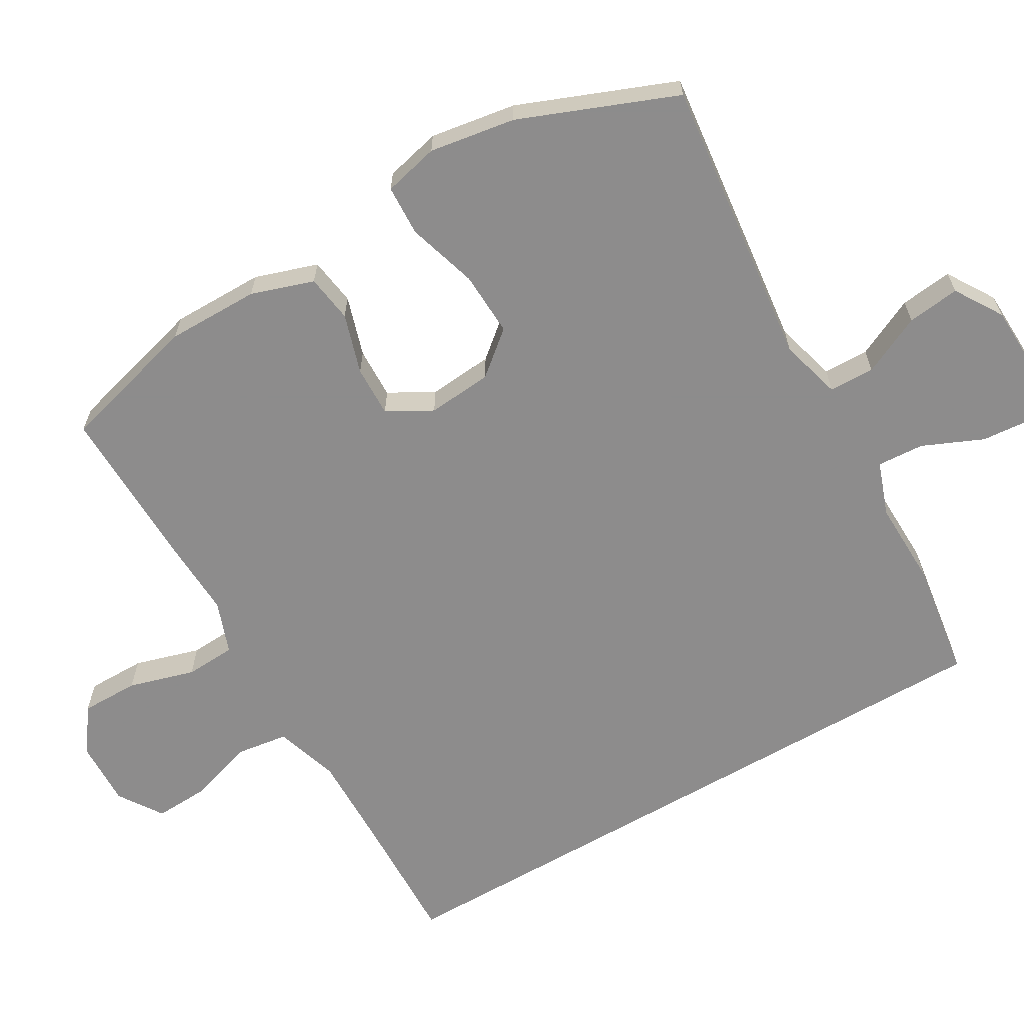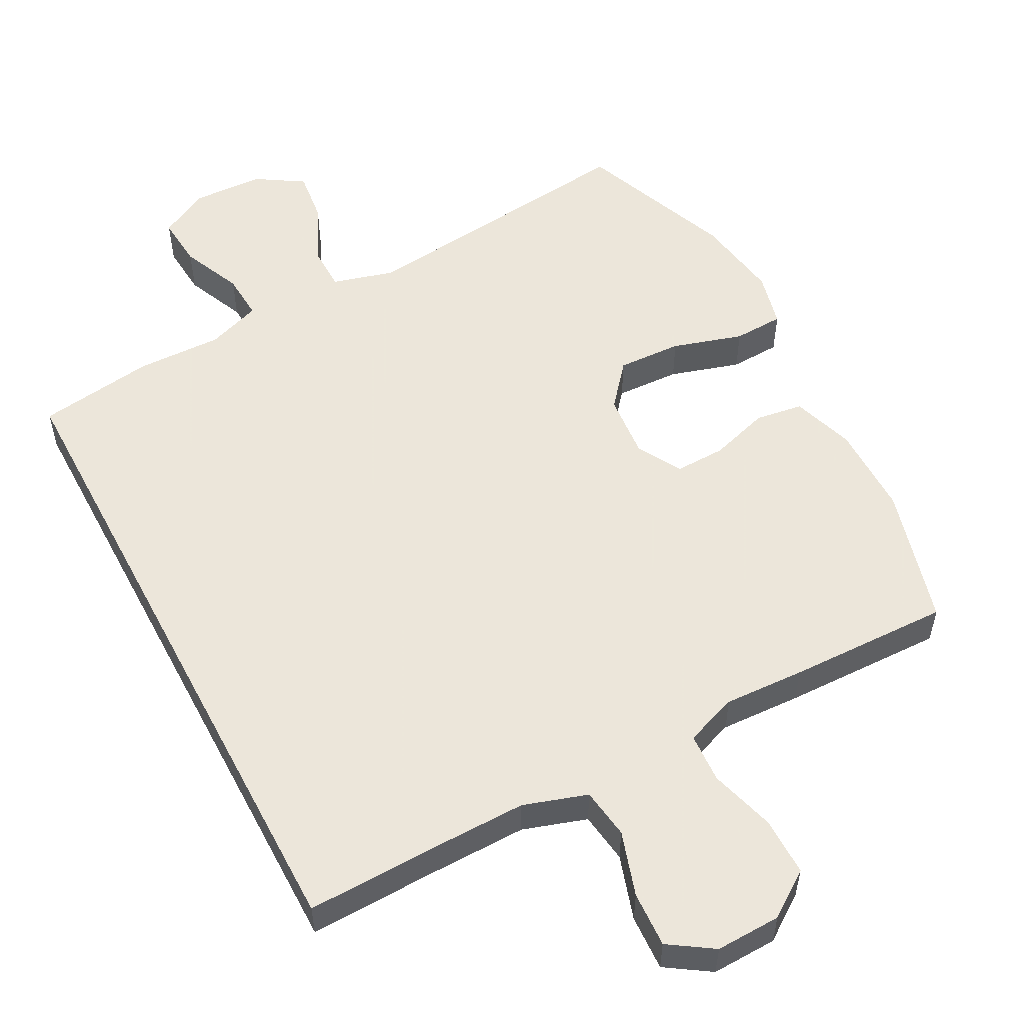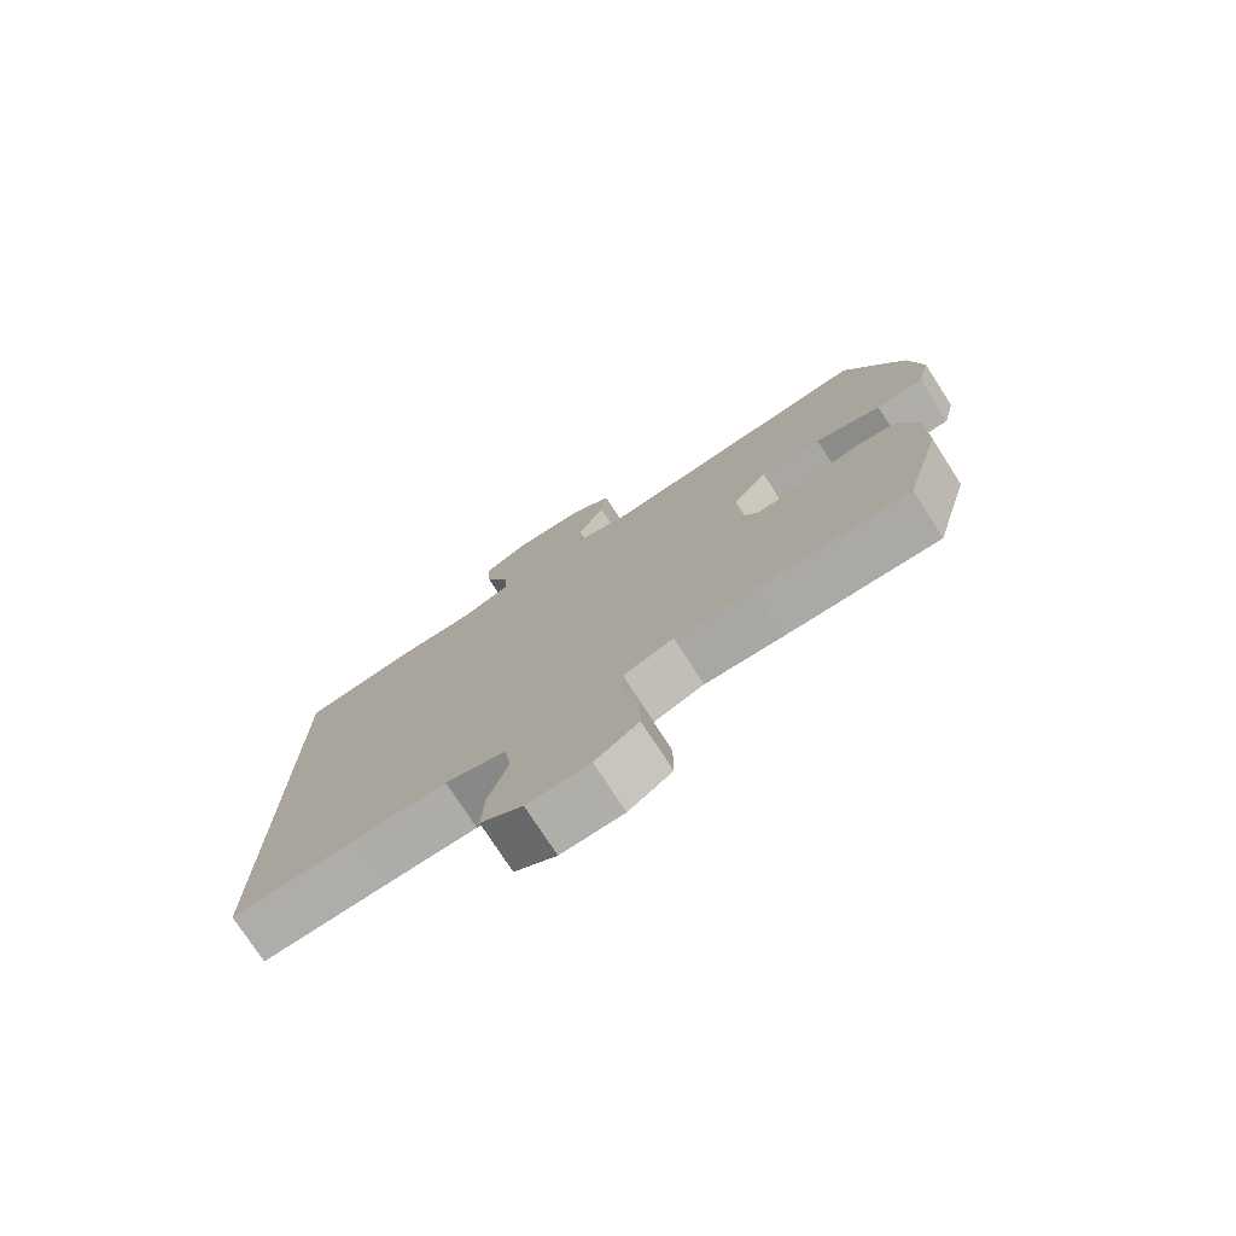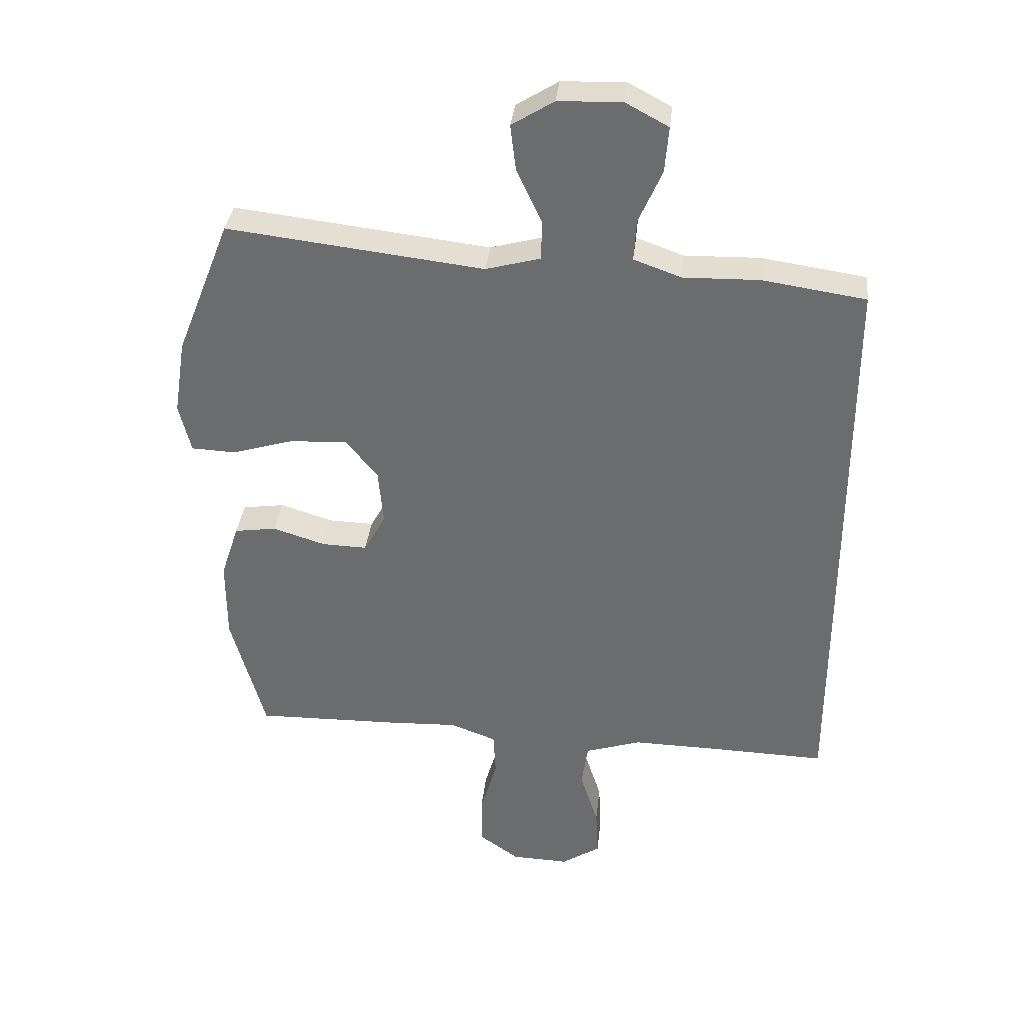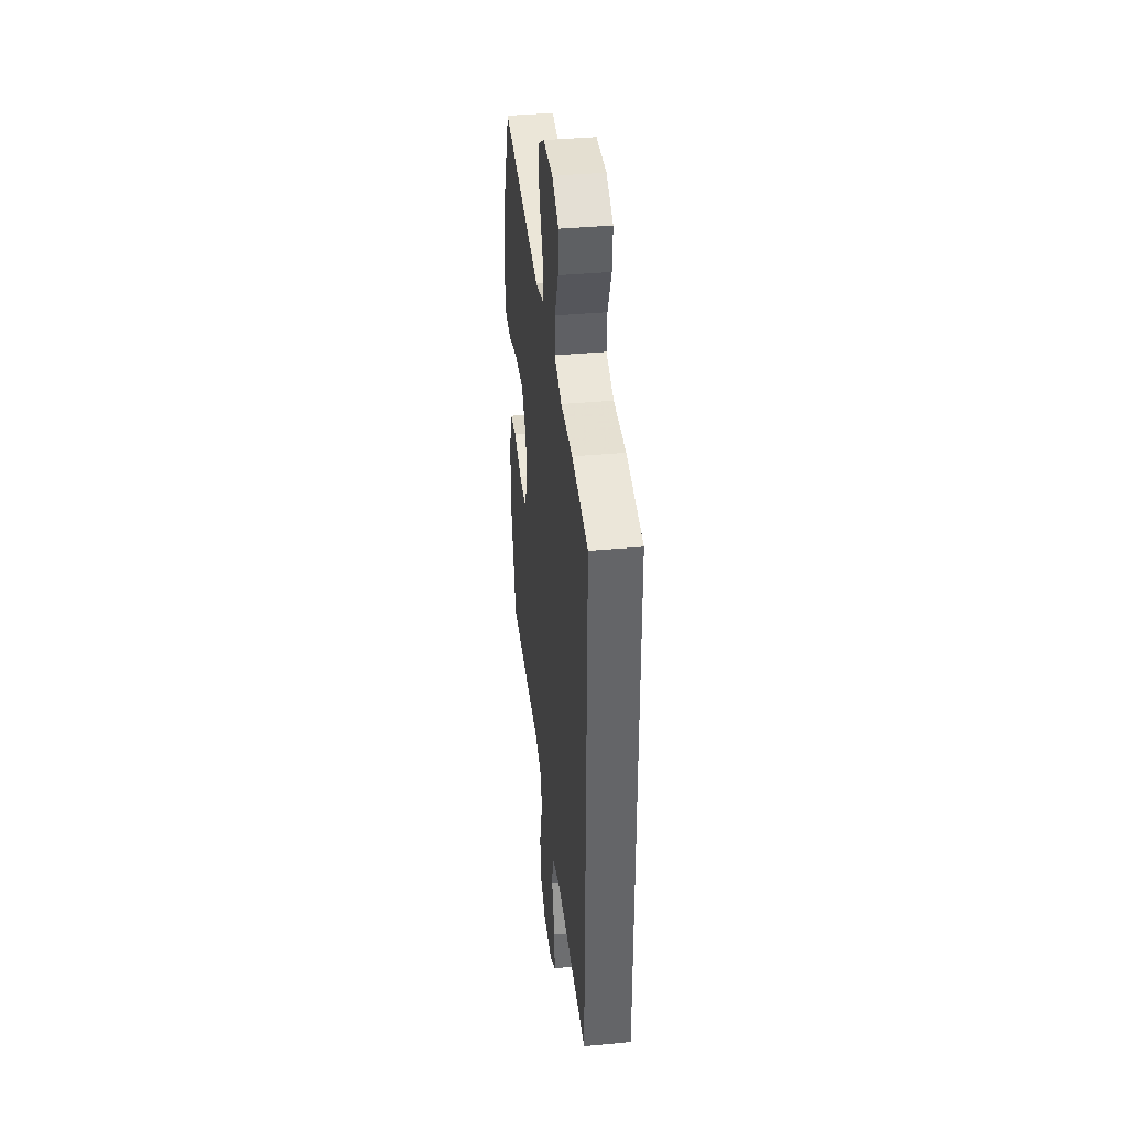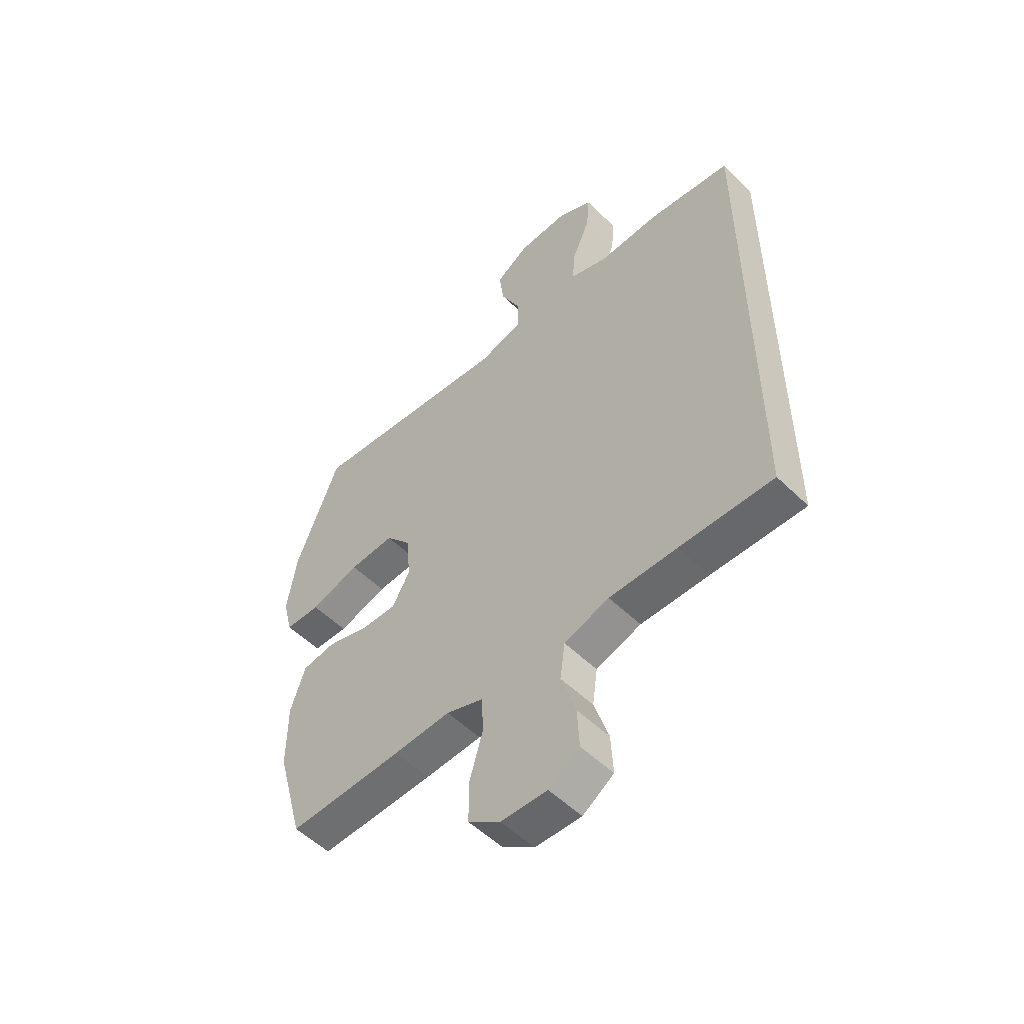
<metadata>
{"format":"obj","ext":"obj","renderer":"f3d","projection":"perspective","resolution":1024,"background":"white","views":[{"elev":-64.3,"azim":-59.8,"up":"+Y"},{"elev":54.2,"azim":152.1,"up":"+Y"},{"elev":-76.3,"azim":-147.1,"up":"+Z"},{"elev":35.6,"azim":6.3,"up":"+Z"},{"elev":39.0,"azim":83.3,"up":"+Z"},{"elev":-53.6,"azim":44.1,"up":"+Z"}]}
</metadata>
<code>
v -0.5 0.07 -0.5
v -0.554 0.07 -0.303
v -0.554 0.07 -0.173
v -0.525 0.07 -0.085
v -0.458 0.07 -0.075
v -0.374 0.07 -0.101
v -0.302 0.07 -0.103
v -0.267 0.07 -0.04
v -0.275 0.07 0.051
v -0.326 0.07 0.112
v -0.417 0.07 0.108
v -0.516 0.07 0.078
v -0.587 0.07 0.081
v -0.606 0.07 0.159
v -0.587 0.07 0.28
v -0.5 0.07 0.5
v -0.091 0.07 0.453
v -0.004 0.07 0.477
v -0.003 0.07 0.541
v -0.043 0.07 0.625
v -0.052 0.07 0.699
v 0.015 0.07 0.741
v 0.116 0.07 0.745
v 0.185 0.07 0.708
v 0.179 0.07 0.635
v 0.142 0.07 0.55
v 0.138 0.07 0.484
v 0.214 0.07 0.457
v 0.335 0.07 0.46
v 0.5 0.07 0.436
v 0.5 0.07 -0.506
v 0.314 0.07 -0.501
v 0.179 0.07 -0.499
v 0.089 0.07 -0.528
v 0.079 0.07 -0.6
v 0.108 0.07 -0.691
v 0.112 0.07 -0.77
v 0.05 0.07 -0.811
v -0.042 0.07 -0.808
v -0.106 0.07 -0.763
v -0.106 0.07 -0.681
v -0.079 0.07 -0.588
v -0.083 0.07 -0.517
v -0.157 0.07 -0.49
v -0.271 0.07 -0.495
v -0.5 0 -0.5
v -0.554 0 -0.303
v -0.554 0 -0.173
v -0.525 0 -0.085
v -0.458 0 -0.075
v -0.374 0 -0.101
v -0.302 0 -0.103
v -0.267 0 -0.04
v -0.275 0 0.051
v -0.326 0 0.112
v -0.417 0 0.108
v -0.516 0 0.078
v -0.587 0 0.081
v -0.606 0 0.159
v -0.587 0 0.28
v -0.5 0 0.5
v -0.091 0 0.453
v -0.004 0 0.477
v -0.003 0 0.541
v -0.043 0 0.625
v -0.052 0 0.699
v 0.015 0 0.741
v 0.116 0 0.745
v 0.185 0 0.708
v 0.179 0 0.635
v 0.142 0 0.55
v 0.138 0 0.484
v 0.214 0 0.457
v 0.335 0 0.46
v 0.5 0 0.436
v 0.5 0 -0.506
v 0.314 0 -0.501
v 0.179 0 -0.499
v 0.089 0 -0.528
v 0.079 0 -0.6
v 0.108 0 -0.691
v 0.112 0 -0.77
v 0.05 0 -0.811
v -0.042 0 -0.808
v -0.106 0 -0.763
v -0.106 0 -0.681
v -0.079 0 -0.588
v -0.083 0 -0.517
v -0.157 0 -0.49
v -0.271 0 -0.495
f 44 45 1 2
f 43 44 2 3
f 39 40 41 42
f 39 42 43
f 38 39 43
f 35 36 37 38
f 35 38 43
f 34 35 43 3
f 29 30 31 32
f 28 29 32 33
f 27 28 33 34
f 23 24 25 26
f 23 26 27
f 19 20 21 22
f 18 19 22 23
f 14 15 16 17
f 14 17 18
f 11 12 13 14
f 10 11 14 18
f 9 10 18
f 8 9 18
f 3 4 5 6
f 3 6 7
f 34 3 7
f 18 23 27 34
f 8 18 34
f 7 8 34
f 47 46 90 89
f 48 47 89 88
f 87 86 85 84
f 88 87 84
f 88 84 83
f 83 82 81 80
f 88 83 80
f 48 88 80 79
f 77 76 75 74
f 78 77 74 73
f 79 78 73 72
f 71 70 69 68
f 72 71 68
f 67 66 65 64
f 68 67 64 63
f 62 61 60 59
f 63 62 59
f 59 58 57 56
f 63 59 56 55
f 63 55 54
f 63 54 53
f 51 50 49 48
f 52 51 48
f 52 48 79
f 79 72 68 63
f 79 63 53
f 79 53 52
f 1 46 47 2
f 2 47 48 3
f 3 48 49 4
f 4 49 50 5
f 5 50 51 6
f 6 51 52 7
f 7 52 53 8
f 8 53 54 9
f 9 54 55 10
f 10 55 56 11
f 11 56 57 12
f 12 57 58 13
f 13 58 59 14
f 14 59 60 15
f 15 60 61 16
f 16 61 62 17
f 17 62 63 18
f 18 63 64 19
f 19 64 65 20
f 20 65 66 21
f 21 66 67 22
f 22 67 68 23
f 23 68 69 24
f 24 69 70 25
f 25 70 71 26
f 26 71 72 27
f 27 72 73 28
f 28 73 74 29
f 29 74 75 30
f 30 75 76 31
f 31 76 77 32
f 32 77 78 33
f 33 78 79 34
f 34 79 80 35
f 35 80 81 36
f 36 81 82 37
f 37 82 83 38
f 38 83 84 39
f 39 84 85 40
f 40 85 86 41
f 41 86 87 42
f 42 87 88 43
f 43 88 89 44
f 44 89 90 45
f 45 90 46 1

</code>
